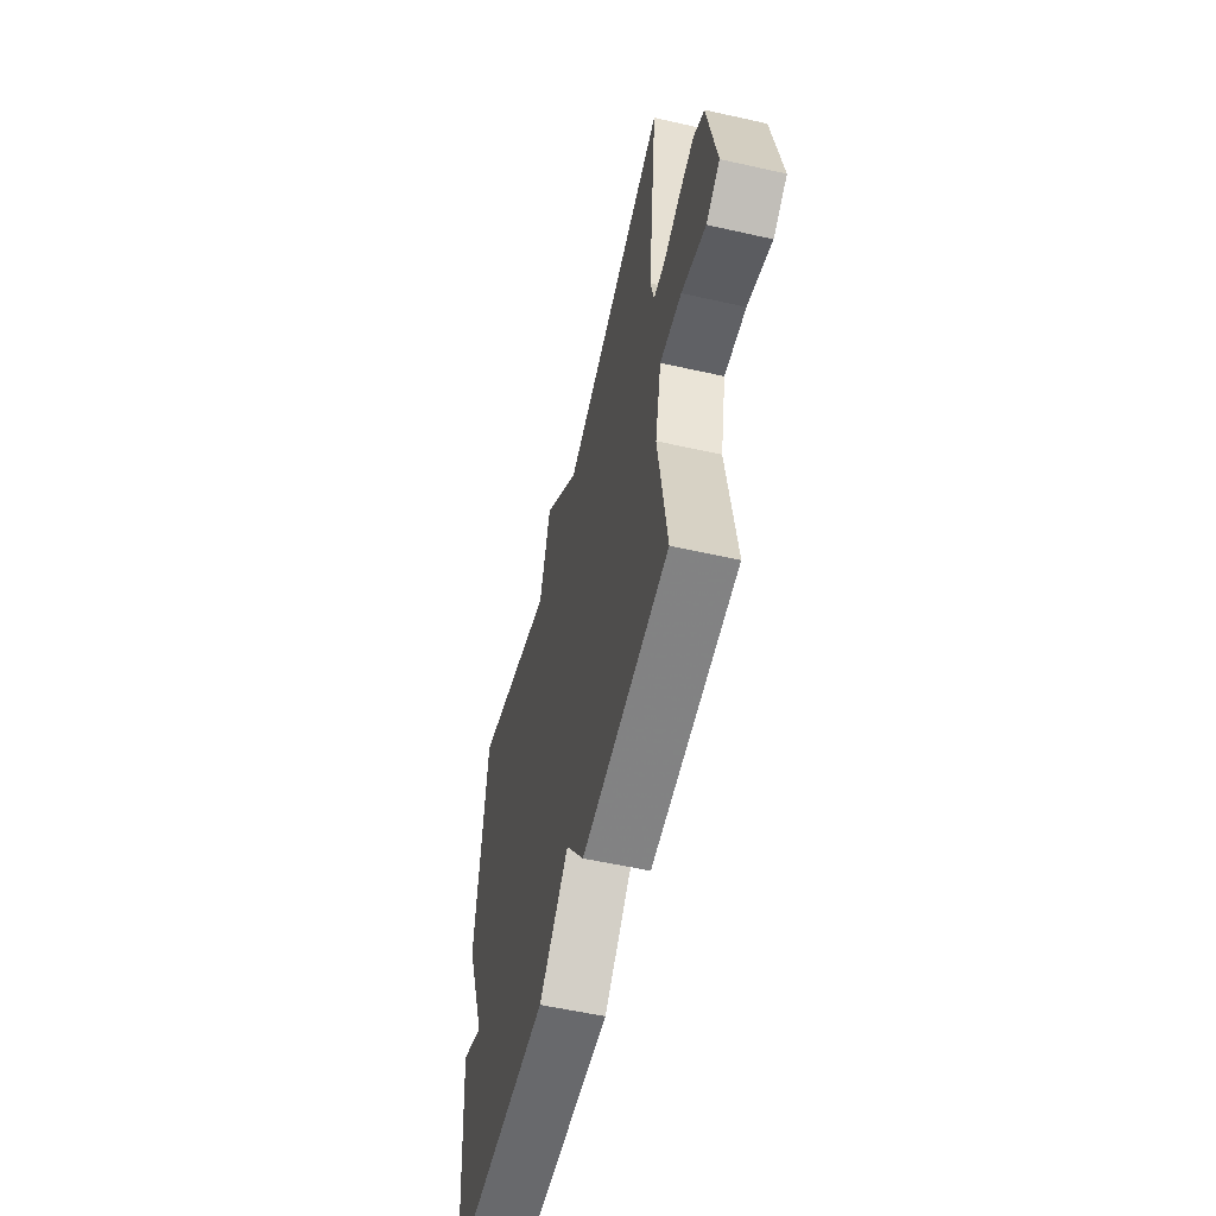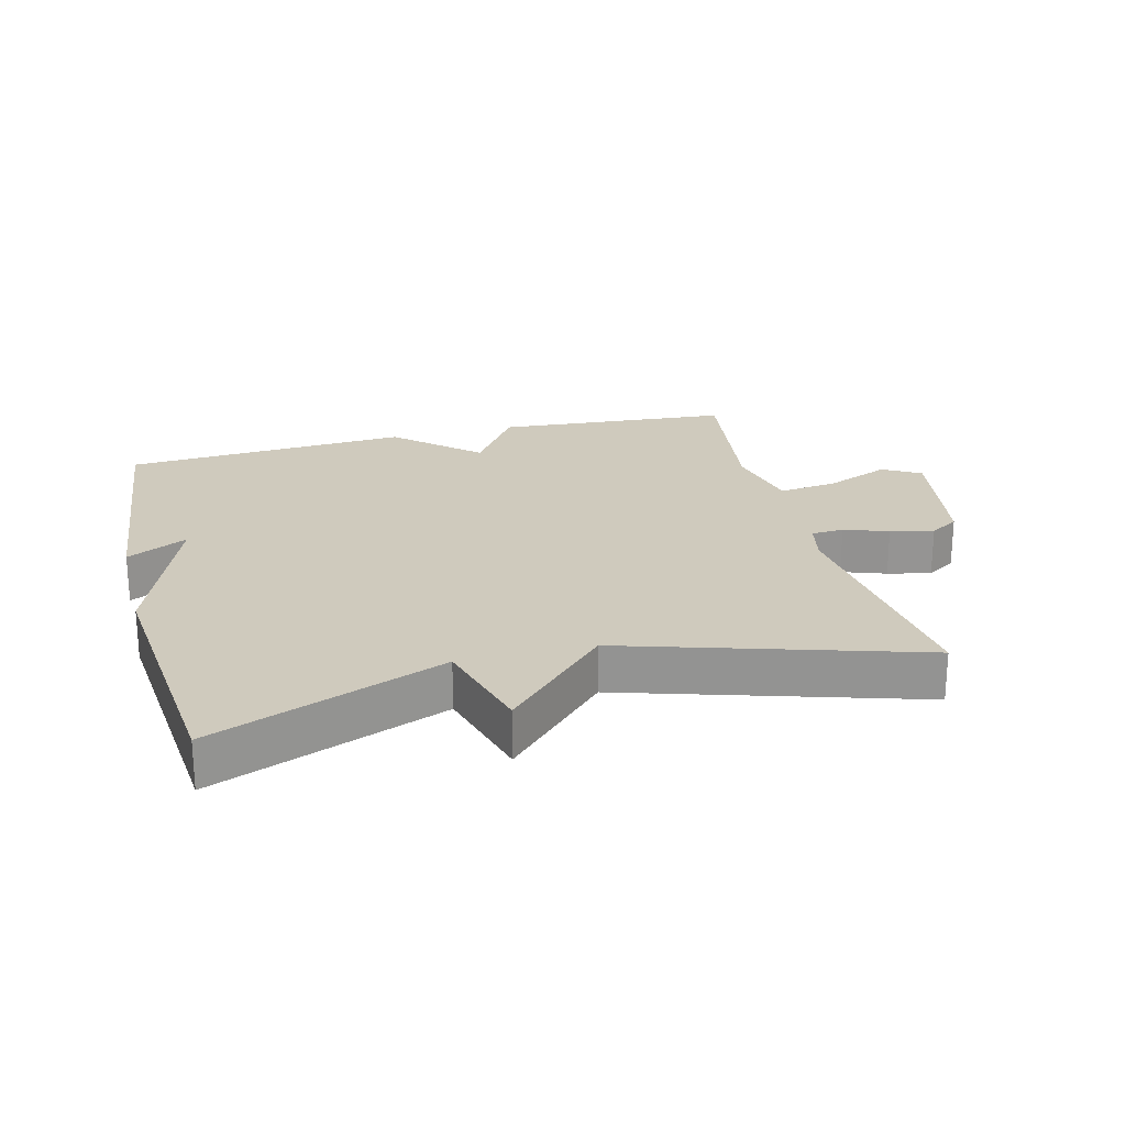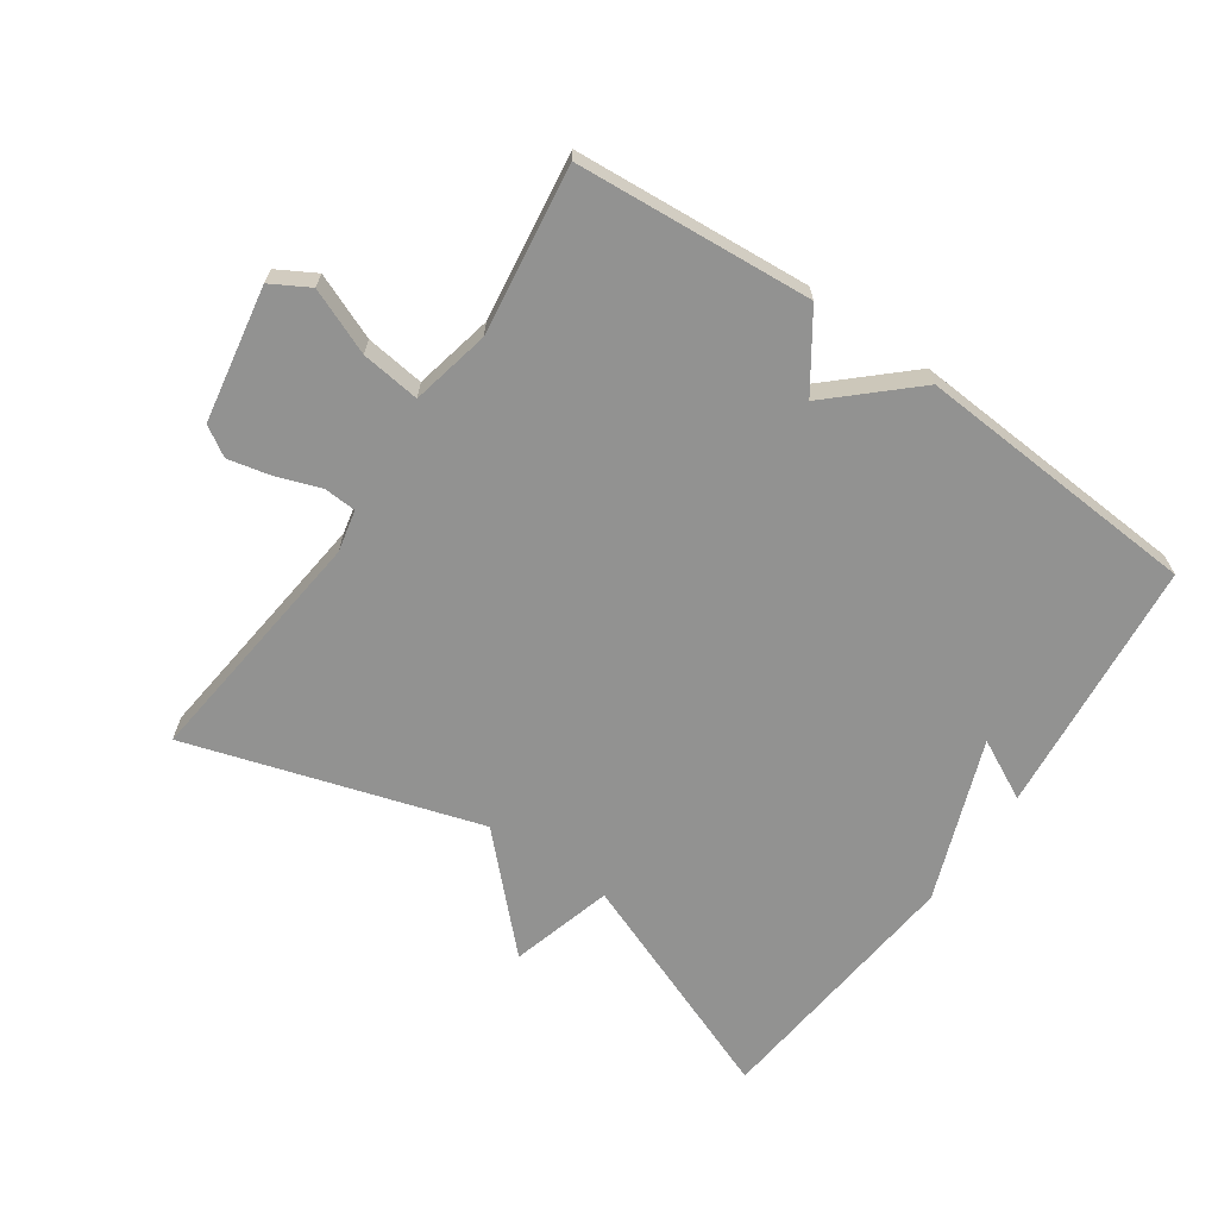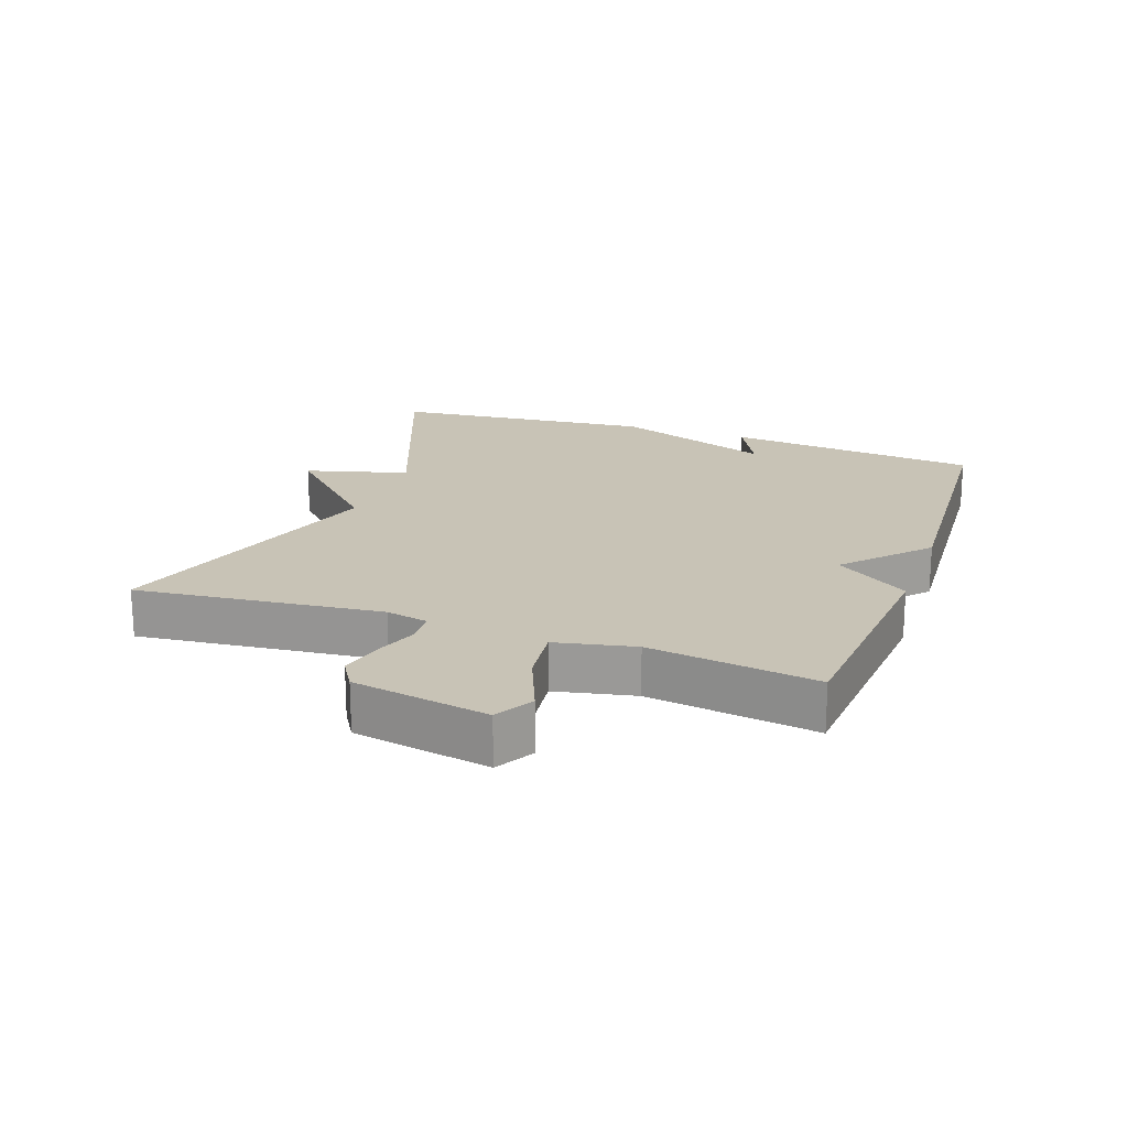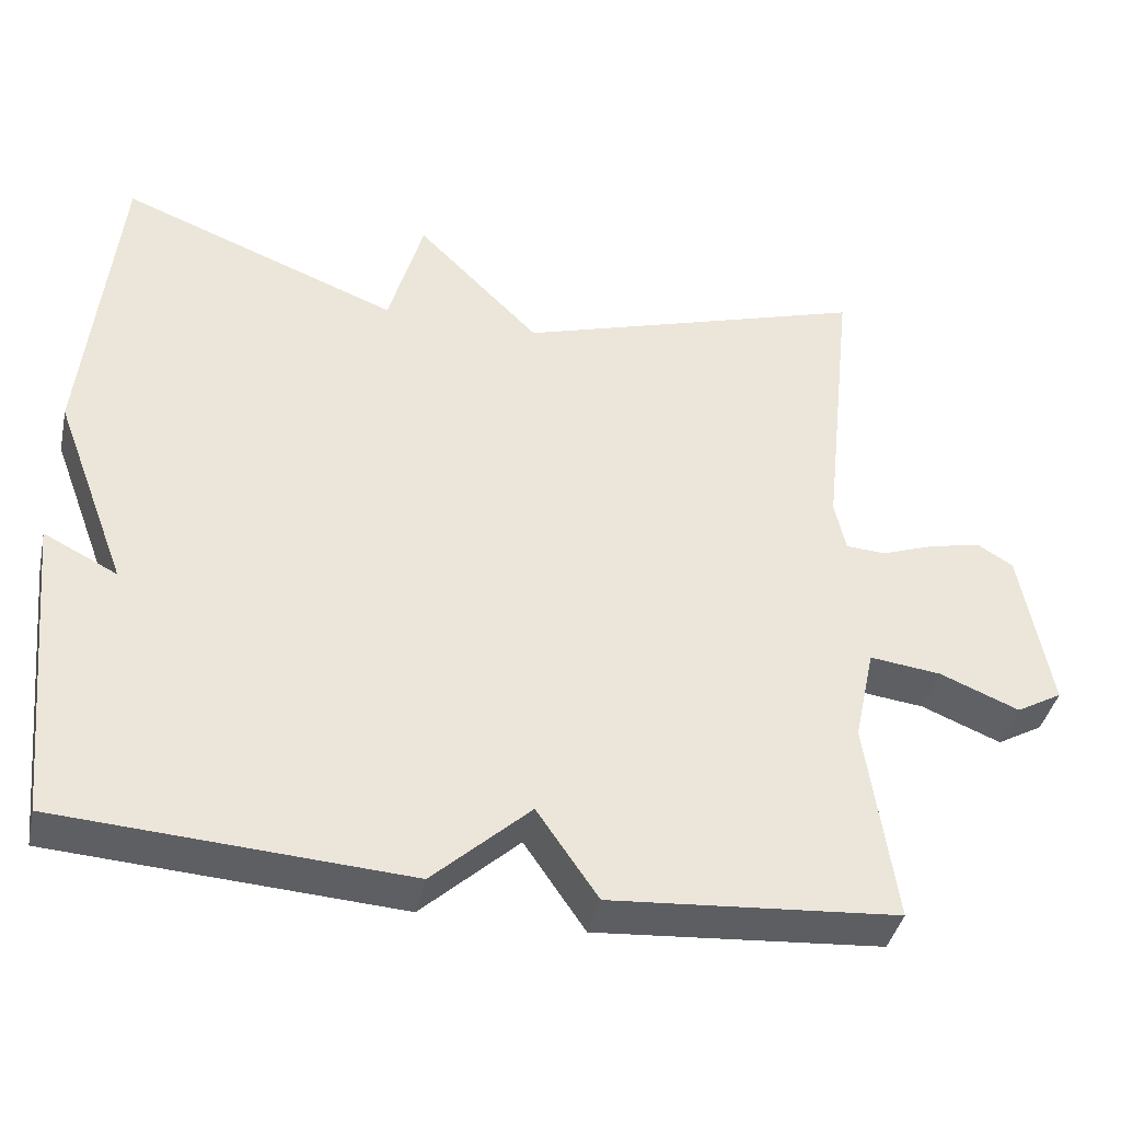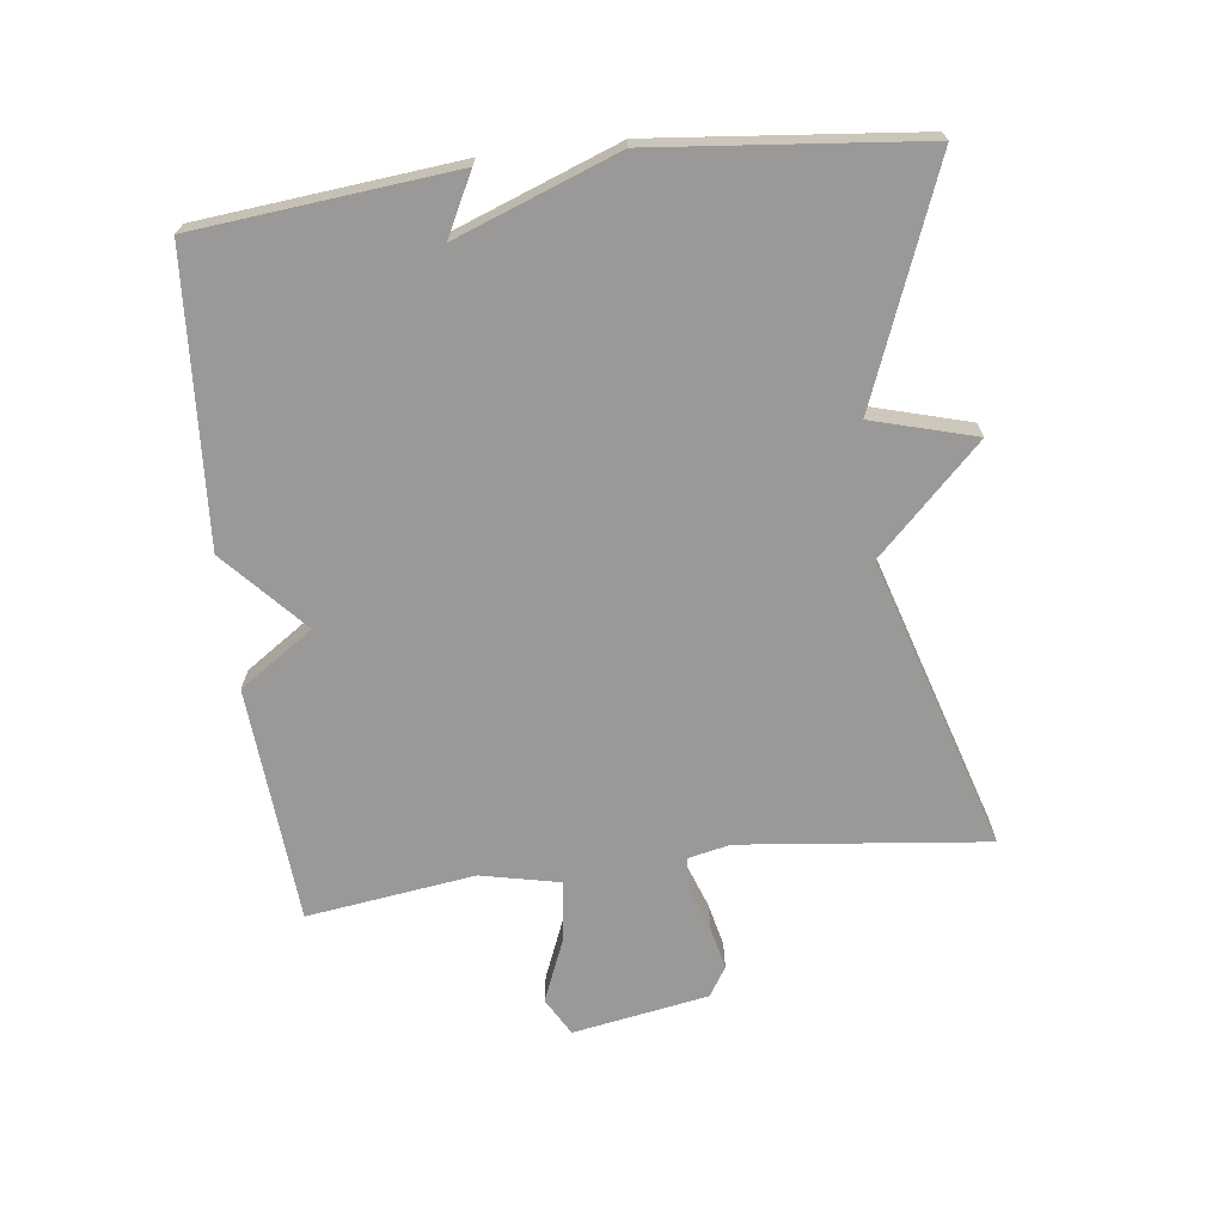
<metadata>
{"format":"obj","ext":"obj","renderer":"f3d","projection":"perspective","resolution":1024,"background":"white","views":[{"elev":-56.5,"azim":76.8,"up":"+Z"},{"elev":23.0,"azim":-14.4,"up":"+Y"},{"elev":-66.3,"azim":145.3,"up":"+Y"},{"elev":19.5,"azim":109.7,"up":"+Y"},{"elev":-40.3,"azim":-12.3,"up":"+Z"},{"elev":-69.0,"azim":-83.1,"up":"+Y"}]}
</metadata>
<code>
v -0.5 0.07 -0.5
v -0.54 0.07 -0.106
v -0.447 0.07 -0.153
v -0.54 0.07 0.094
v -0.5 0.07 0.5
v -0.146 0.07 0.362
v -0.102 0.07 0.52
v 0.054 0.07 0.362
v 0.5 0.07 0.5
v 0.459 0.07 0.124
v 0.473 0.07 0.059
v 0.523 0.07 0.056
v 0.59 0.07 0.08
v 0.656 0.07 0.095
v 0.701 0.07 0.067
v 0.738 0.07 -0.141
v 0.68 0.07 -0.174
v 0.58 0.07 -0.133
v 0.49 0.07 -0.122
v 0.464 0.07 -0.243
v 0.5 0.07 -0.5
v 0.138 0.07 -0.528
v 0.061 0.07 -0.415
v -0.062 0.07 -0.528
v -0.5 0 -0.5
v -0.54 0 -0.106
v -0.447 0 -0.153
v -0.54 0 0.094
v -0.5 0 0.5
v -0.146 0 0.362
v -0.102 0 0.52
v 0.054 0 0.362
v 0.5 0 0.5
v 0.459 0 0.124
v 0.473 0 0.059
v 0.523 0 0.056
v 0.59 0 0.08
v 0.656 0 0.095
v 0.701 0 0.067
v 0.738 0 -0.141
v 0.68 0 -0.174
v 0.58 0 -0.133
v 0.49 0 -0.122
v 0.464 0 -0.243
v 0.5 0 -0.5
v 0.138 0 -0.528
v 0.061 0 -0.415
v -0.062 0 -0.528
f 1 2 3
f 24 1 3
f 23 24 3
f 20 21 22 23
f 4 5 6
f 3 4 6
f 23 3 6
f 20 23 6
f 19 20 6
f 18 19 6
f 16 17 18
f 15 16 18
f 14 15 18
f 13 14 18
f 12 13 18
f 11 12 18
f 11 18 6
f 10 11 6
f 8 9 10
f 8 10 6
f 6 7 8
f 27 26 25
f 27 25 48
f 27 48 47
f 47 46 45 44
f 30 29 28
f 30 28 27
f 30 27 47
f 30 47 44
f 30 44 43
f 30 43 42
f 42 41 40
f 42 40 39
f 42 39 38
f 42 38 37
f 42 37 36
f 42 36 35
f 30 42 35
f 30 35 34
f 34 33 32
f 30 34 32
f 32 31 30
f 1 25 26 2
f 2 26 27 3
f 3 27 28 4
f 4 28 29 5
f 5 29 30 6
f 6 30 31 7
f 7 31 32 8
f 8 32 33 9
f 9 33 34 10
f 10 34 35 11
f 11 35 36 12
f 12 36 37 13
f 13 37 38 14
f 14 38 39 15
f 15 39 40 16
f 16 40 41 17
f 17 41 42 18
f 18 42 43 19
f 19 43 44 20
f 20 44 45 21
f 21 45 46 22
f 22 46 47 23
f 23 47 48 24
f 24 48 25 1

</code>
